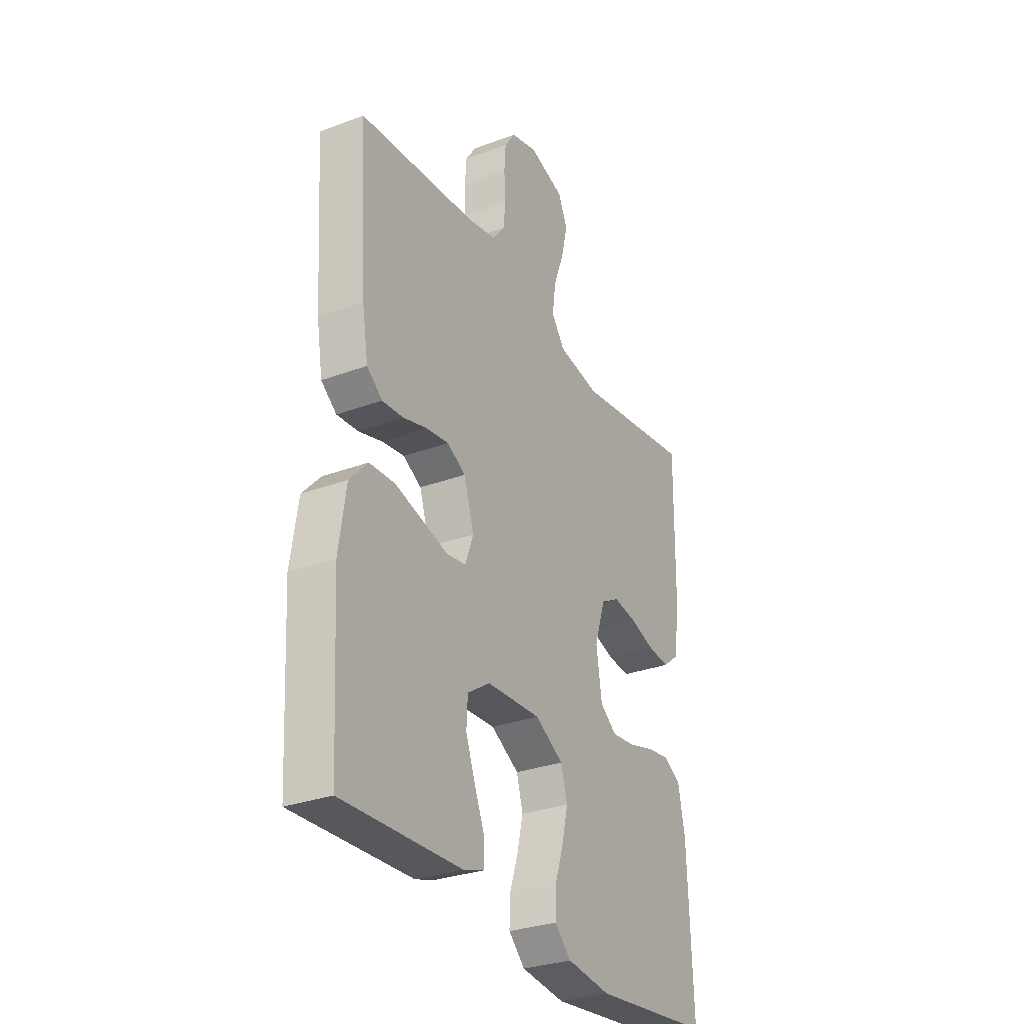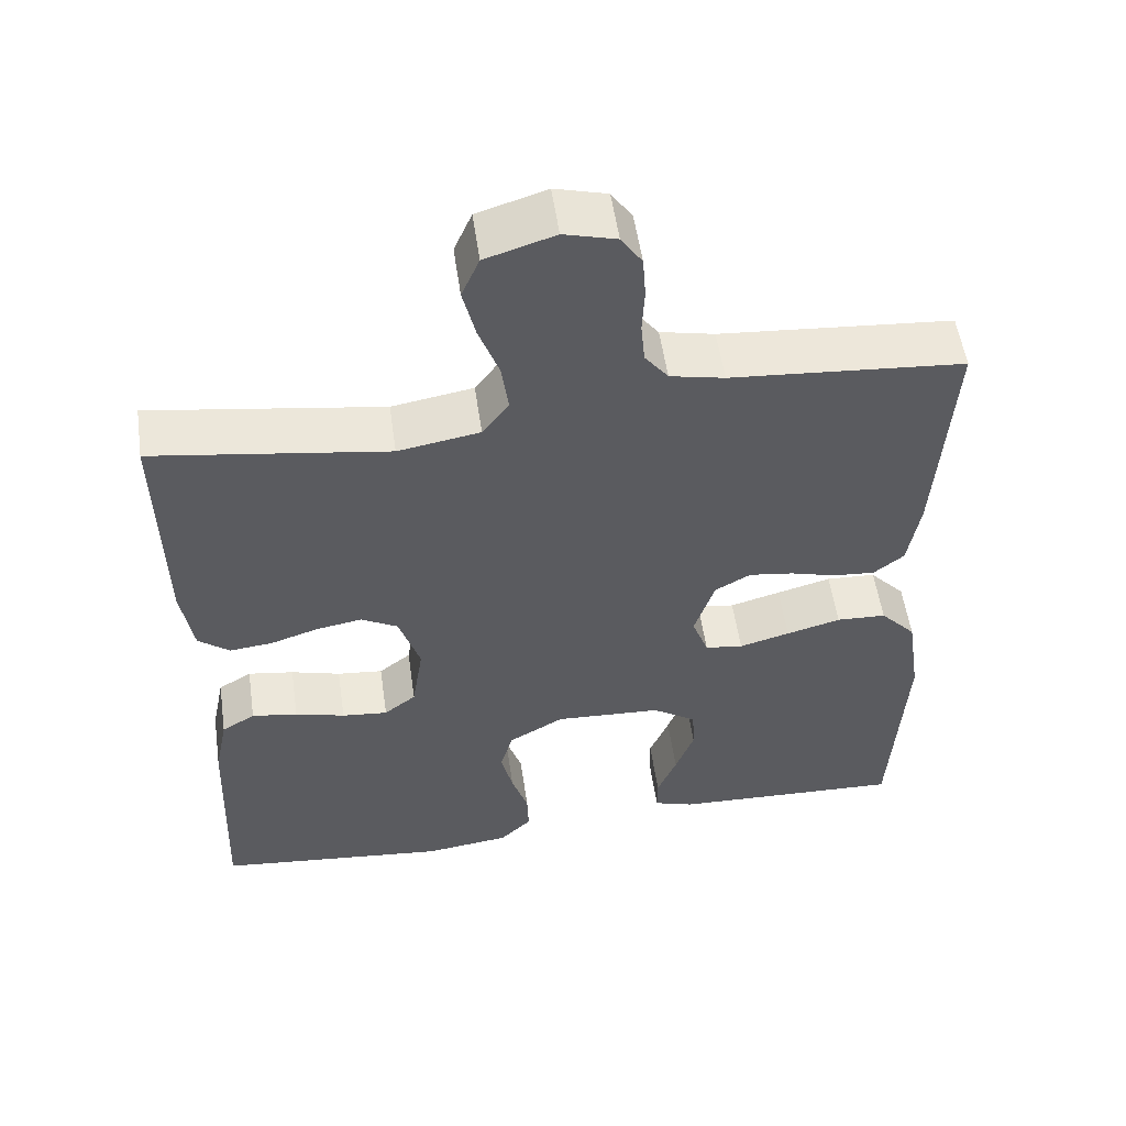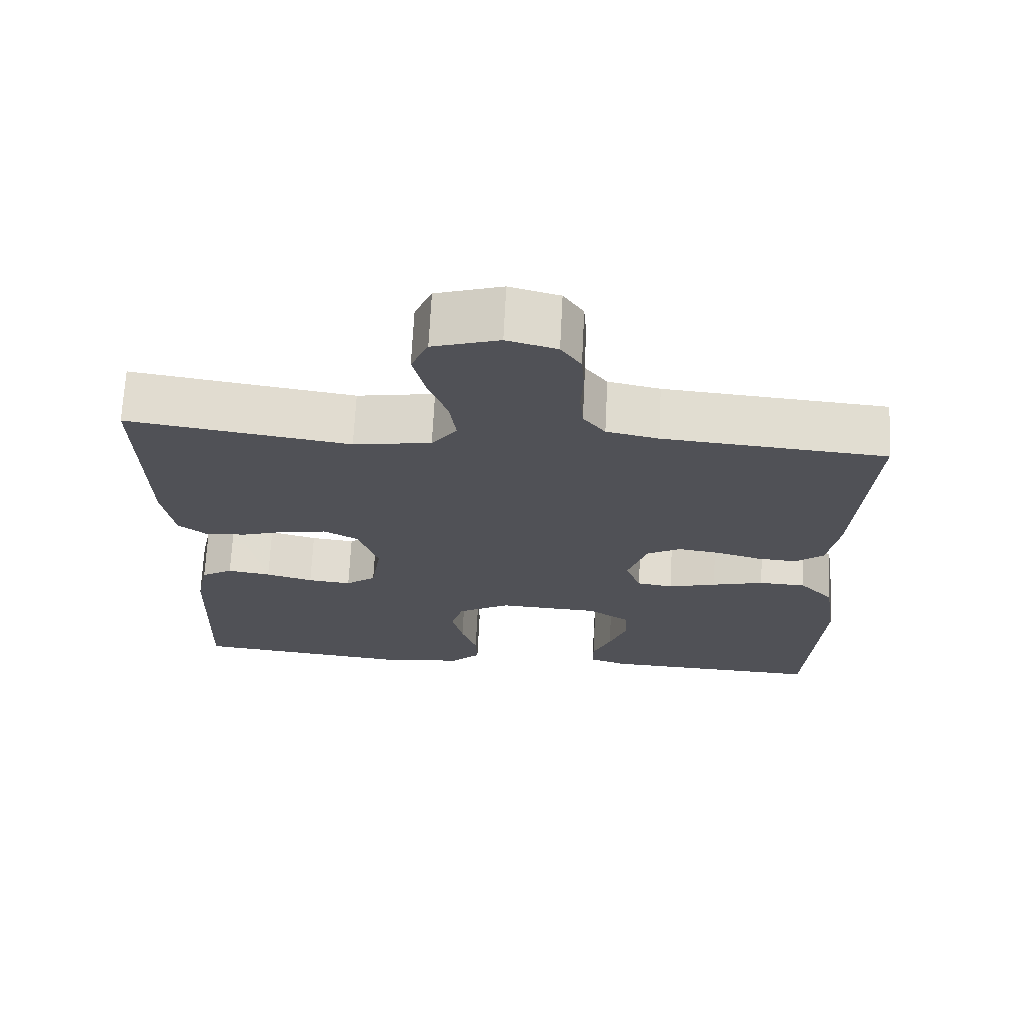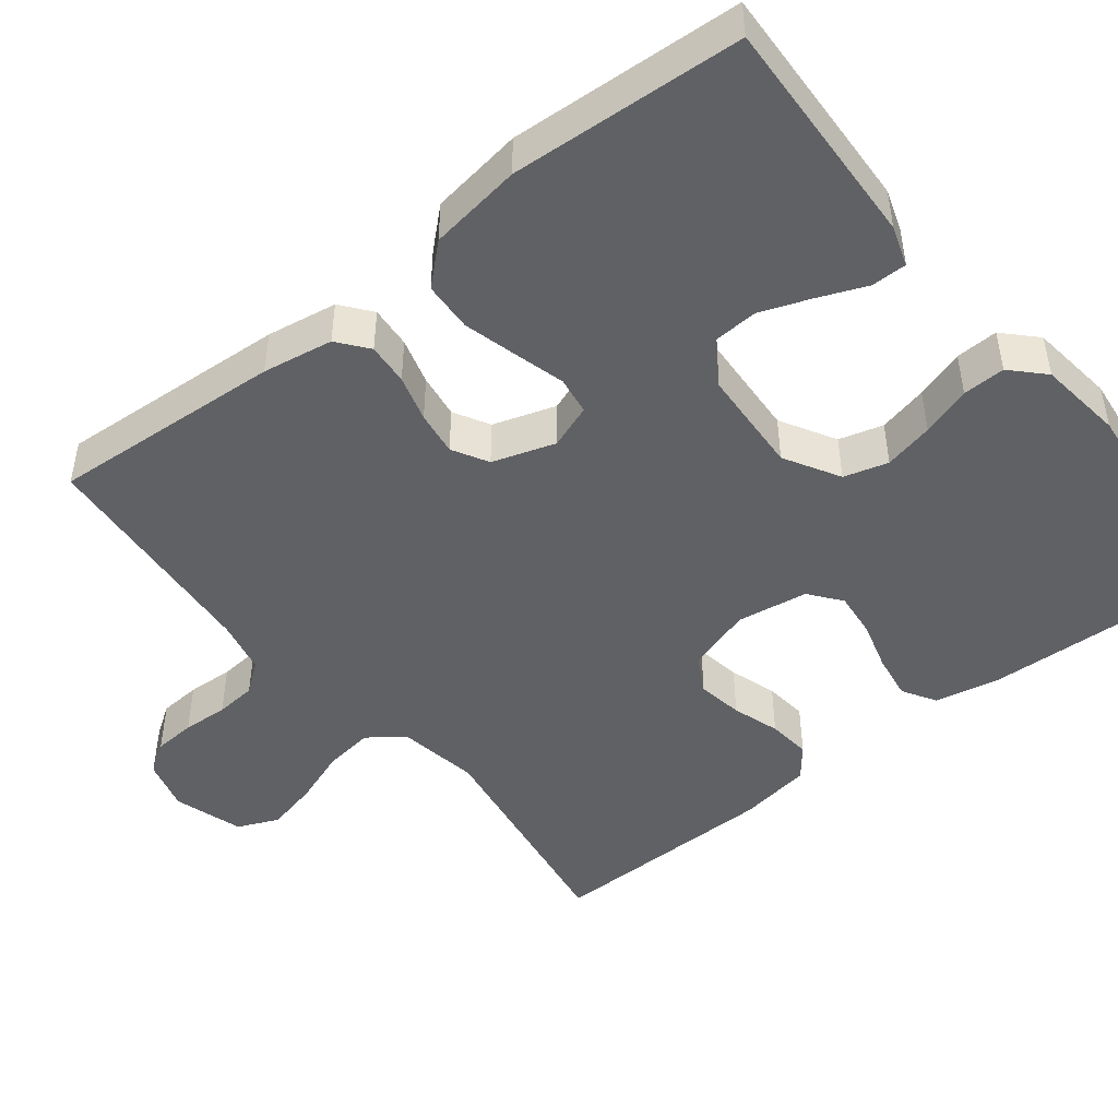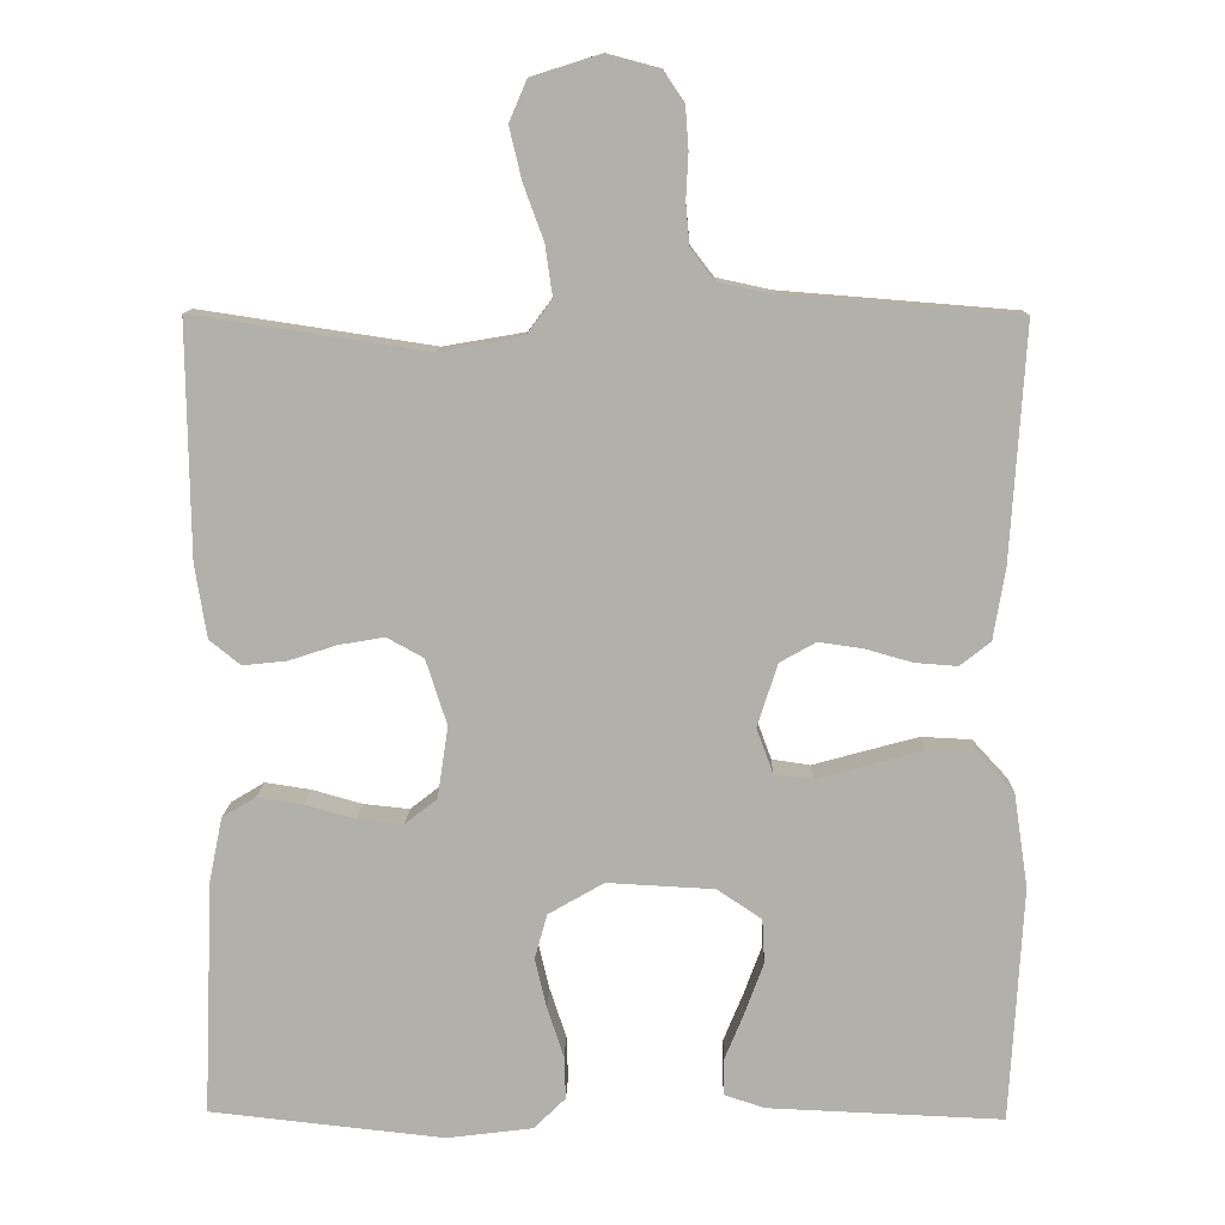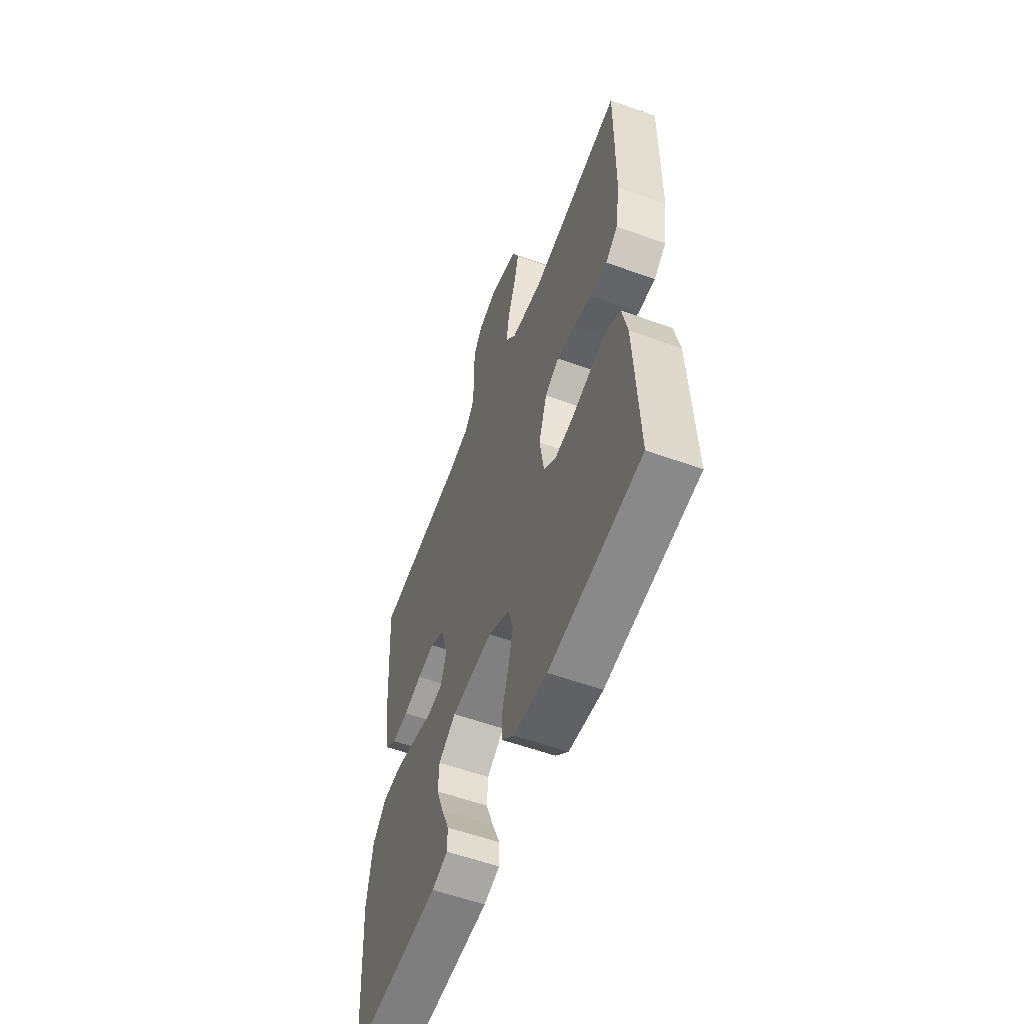
<metadata>
{"format":"obj","ext":"obj","renderer":"f3d","projection":"perspective","resolution":1024,"background":"white","views":[{"elev":-30.2,"azim":118.4,"up":"+Z"},{"elev":54.3,"azim":-8.2,"up":"+Z"},{"elev":69.5,"azim":2.9,"up":"+Z"},{"elev":-47.0,"azim":128.2,"up":"+Y"},{"elev":11.2,"azim":1.5,"up":"+Z"},{"elev":-57.3,"azim":-110.6,"up":"+Z"}]}
</metadata>
<code>
v -0.5 0.07 0.5
v -0.2 0.07 0.455
v -0.095 0.07 0.473
v -0.061 0.07 0.519
v -0.07 0.07 0.583
v -0.096 0.07 0.654
v -0.112 0.07 0.721
v -0.089 0.07 0.774
v 0 0.07 0.802
v 0.067 0.07 0.784
v 0.094 0.07 0.744
v 0.098 0.07 0.69
v 0.095 0.07 0.631
v 0.1 0.07 0.578
v 0.13 0.07 0.539
v 0.2 0.07 0.524
v 0.5 0.07 0.5
v 0.481 0.07 0.2
v 0.466 0.07 0.109
v 0.427 0.07 0.078
v 0.373 0.07 0.082
v 0.313 0.07 0.099
v 0.256 0.07 0.107
v 0.21 0.07 0.081
v 0.184 0.07 0
v 0.205 0.07 -0.057
v 0.254 0.07 -0.064
v 0.319 0.07 -0.046
v 0.389 0.07 -0.027
v 0.453 0.07 -0.03
v 0.499 0.07 -0.08
v 0.517 0.07 -0.2
v 0.5 0.07 -0.5
v 0.2 0.07 -0.488
v 0.148 0.07 -0.471
v 0.148 0.07 -0.425
v 0.173 0.07 -0.364
v 0.197 0.07 -0.299
v 0.194 0.07 -0.242
v 0.137 0.07 -0.204
v 0 0.07 -0.197
v -0.071 0.07 -0.238
v -0.087 0.07 -0.295
v -0.072 0.07 -0.359
v -0.051 0.07 -0.423
v -0.049 0.07 -0.478
v -0.09 0.07 -0.518
v -0.2 0.07 -0.532
v -0.5 0.07 -0.5
v -0.488 0.07 -0.2
v -0.471 0.07 -0.117
v -0.428 0.07 -0.091
v -0.369 0.07 -0.1
v -0.305 0.07 -0.118
v -0.246 0.07 -0.124
v -0.205 0.07 -0.092
v -0.191 0.07 0
v -0.218 0.07 0.084
v -0.265 0.07 0.11
v -0.324 0.07 0.1
v -0.385 0.07 0.08
v -0.441 0.07 0.074
v -0.481 0.07 0.106
v -0.496 0.07 0.2
v -0.5 0 0.5
v -0.2 0 0.455
v -0.095 0 0.473
v -0.061 0 0.519
v -0.07 0 0.583
v -0.096 0 0.654
v -0.112 0 0.721
v -0.089 0 0.774
v 0 0 0.802
v 0.067 0 0.784
v 0.094 0 0.744
v 0.098 0 0.69
v 0.095 0 0.631
v 0.1 0 0.578
v 0.13 0 0.539
v 0.2 0 0.524
v 0.5 0 0.5
v 0.481 0 0.2
v 0.466 0 0.109
v 0.427 0 0.078
v 0.373 0 0.082
v 0.313 0 0.099
v 0.256 0 0.107
v 0.21 0 0.081
v 0.184 0 0
v 0.205 0 -0.057
v 0.254 0 -0.064
v 0.319 0 -0.046
v 0.389 0 -0.027
v 0.453 0 -0.03
v 0.499 0 -0.08
v 0.517 0 -0.2
v 0.5 0 -0.5
v 0.2 0 -0.488
v 0.148 0 -0.471
v 0.148 0 -0.425
v 0.173 0 -0.364
v 0.197 0 -0.299
v 0.194 0 -0.242
v 0.137 0 -0.204
v 0 0 -0.197
v -0.071 0 -0.238
v -0.087 0 -0.295
v -0.072 0 -0.359
v -0.051 0 -0.423
v -0.049 0 -0.478
v -0.09 0 -0.518
v -0.2 0 -0.532
v -0.5 0 -0.5
v -0.488 0 -0.2
v -0.471 0 -0.117
v -0.428 0 -0.091
v -0.369 0 -0.1
v -0.305 0 -0.118
v -0.246 0 -0.124
v -0.205 0 -0.092
v -0.191 0 0
v -0.218 0 0.084
v -0.265 0 0.11
v -0.324 0 0.1
v -0.385 0 0.08
v -0.441 0 0.074
v -0.481 0 0.106
v -0.496 0 0.2
f 64 1 2
f 63 64 2
f 62 63 2
f 61 62 2
f 60 61 2
f 59 60 2 3
f 58 59 3 4
f 57 58 4
f 56 57 4
f 52 53 54
f 51 52 54
f 50 51 54
f 49 50 54
f 48 49 54
f 47 48 54
f 46 47 54
f 45 46 54
f 44 45 54
f 43 44 54 55
f 42 43 55 56
f 35 36 37
f 34 35 37
f 33 34 37
f 32 33 37
f 31 32 37
f 30 31 37
f 29 30 37
f 28 29 37
f 28 37 38
f 27 28 38 39
f 20 21 22
f 19 20 22
f 18 19 22
f 17 18 22
f 16 17 22
f 15 16 22 23
f 14 15 23 24
f 11 12 13
f 10 11 13
f 9 10 13
f 8 9 13
f 7 8 13
f 6 7 13
f 5 6 13
f 4 5 13 14
f 14 24 25
f 4 14 25
f 56 4 25
f 42 56 25
f 41 42 25
f 40 41 25 26
f 26 27 39 40
f 66 65 128
f 66 128 127
f 66 127 126
f 66 126 125
f 66 125 124
f 67 66 124 123
f 68 67 123 122
f 68 122 121
f 68 121 120
f 118 117 116
f 118 116 115
f 118 115 114
f 118 114 113
f 118 113 112
f 118 112 111
f 118 111 110
f 118 110 109
f 118 109 108
f 119 118 108 107
f 120 119 107 106
f 101 100 99
f 101 99 98
f 101 98 97
f 101 97 96
f 101 96 95
f 101 95 94
f 101 94 93
f 101 93 92
f 102 101 92
f 103 102 92 91
f 86 85 84
f 86 84 83
f 86 83 82
f 86 82 81
f 86 81 80
f 87 86 80 79
f 88 87 79 78
f 77 76 75
f 77 75 74
f 77 74 73
f 77 73 72
f 77 72 71
f 77 71 70
f 77 70 69
f 78 77 69 68
f 89 88 78
f 89 78 68
f 89 68 120
f 89 120 106
f 89 106 105
f 90 89 105 104
f 104 103 91 90
f 1 65 66 2
f 2 66 67 3
f 3 67 68 4
f 4 68 69 5
f 5 69 70 6
f 6 70 71 7
f 7 71 72 8
f 8 72 73 9
f 9 73 74 10
f 10 74 75 11
f 11 75 76 12
f 12 76 77 13
f 13 77 78 14
f 14 78 79 15
f 15 79 80 16
f 16 80 81 17
f 17 81 82 18
f 18 82 83 19
f 19 83 84 20
f 20 84 85 21
f 21 85 86 22
f 22 86 87 23
f 23 87 88 24
f 24 88 89 25
f 25 89 90 26
f 26 90 91 27
f 27 91 92 28
f 28 92 93 29
f 29 93 94 30
f 30 94 95 31
f 31 95 96 32
f 32 96 97 33
f 33 97 98 34
f 34 98 99 35
f 35 99 100 36
f 36 100 101 37
f 37 101 102 38
f 38 102 103 39
f 39 103 104 40
f 40 104 105 41
f 41 105 106 42
f 42 106 107 43
f 43 107 108 44
f 44 108 109 45
f 45 109 110 46
f 46 110 111 47
f 47 111 112 48
f 48 112 113 49
f 49 113 114 50
f 50 114 115 51
f 51 115 116 52
f 52 116 117 53
f 53 117 118 54
f 54 118 119 55
f 55 119 120 56
f 56 120 121 57
f 57 121 122 58
f 58 122 123 59
f 59 123 124 60
f 60 124 125 61
f 61 125 126 62
f 62 126 127 63
f 63 127 128 64
f 64 128 65 1

</code>
